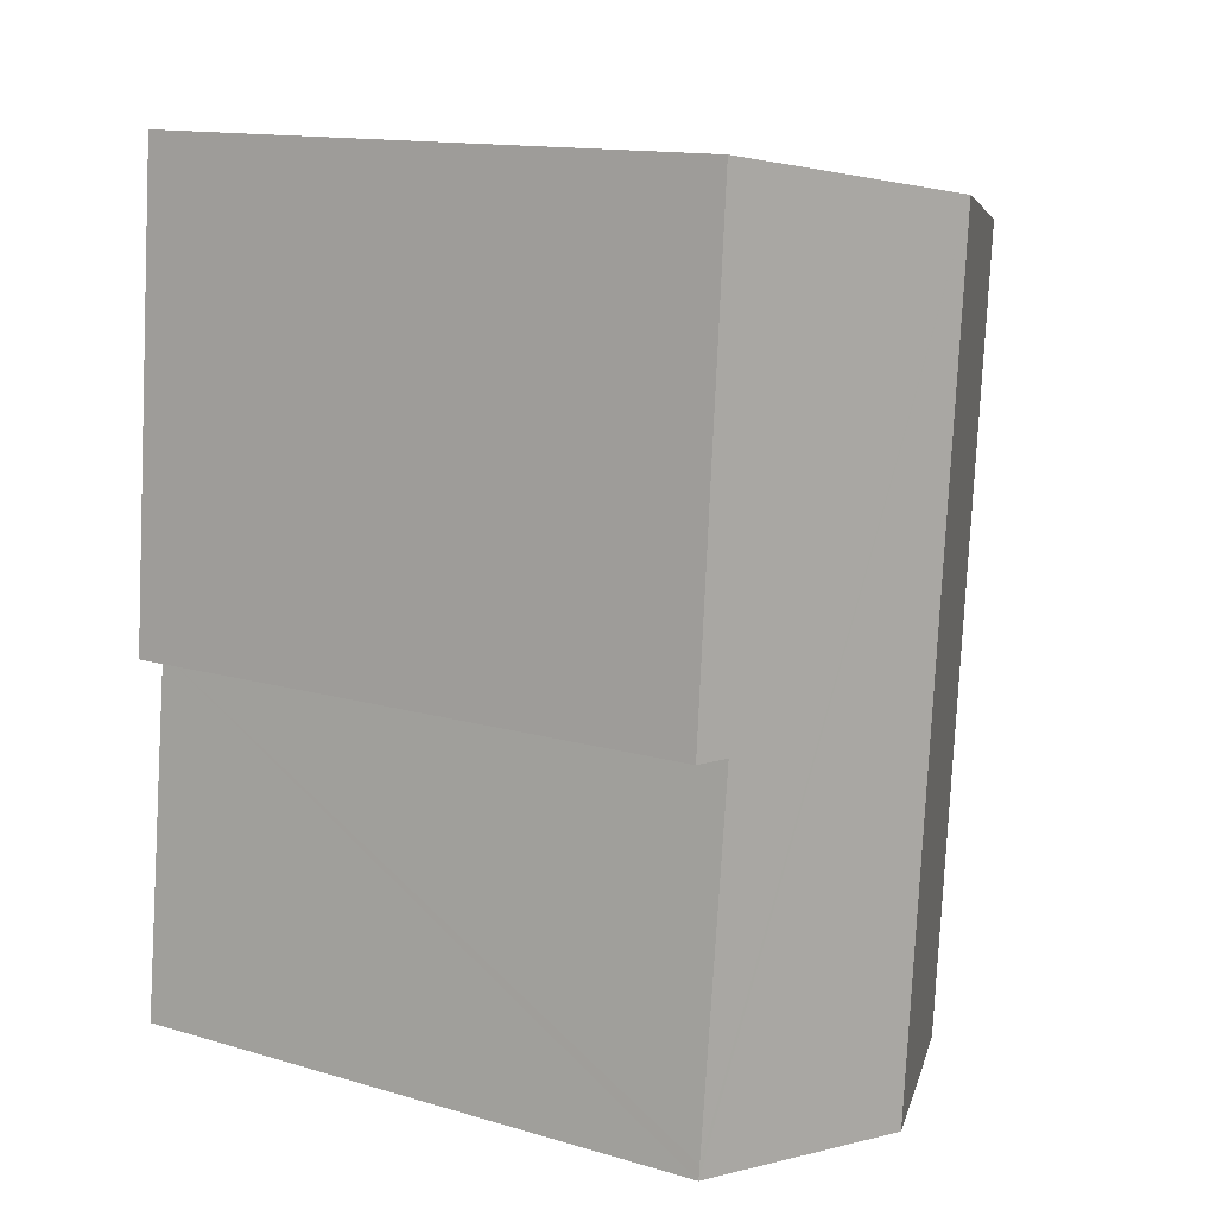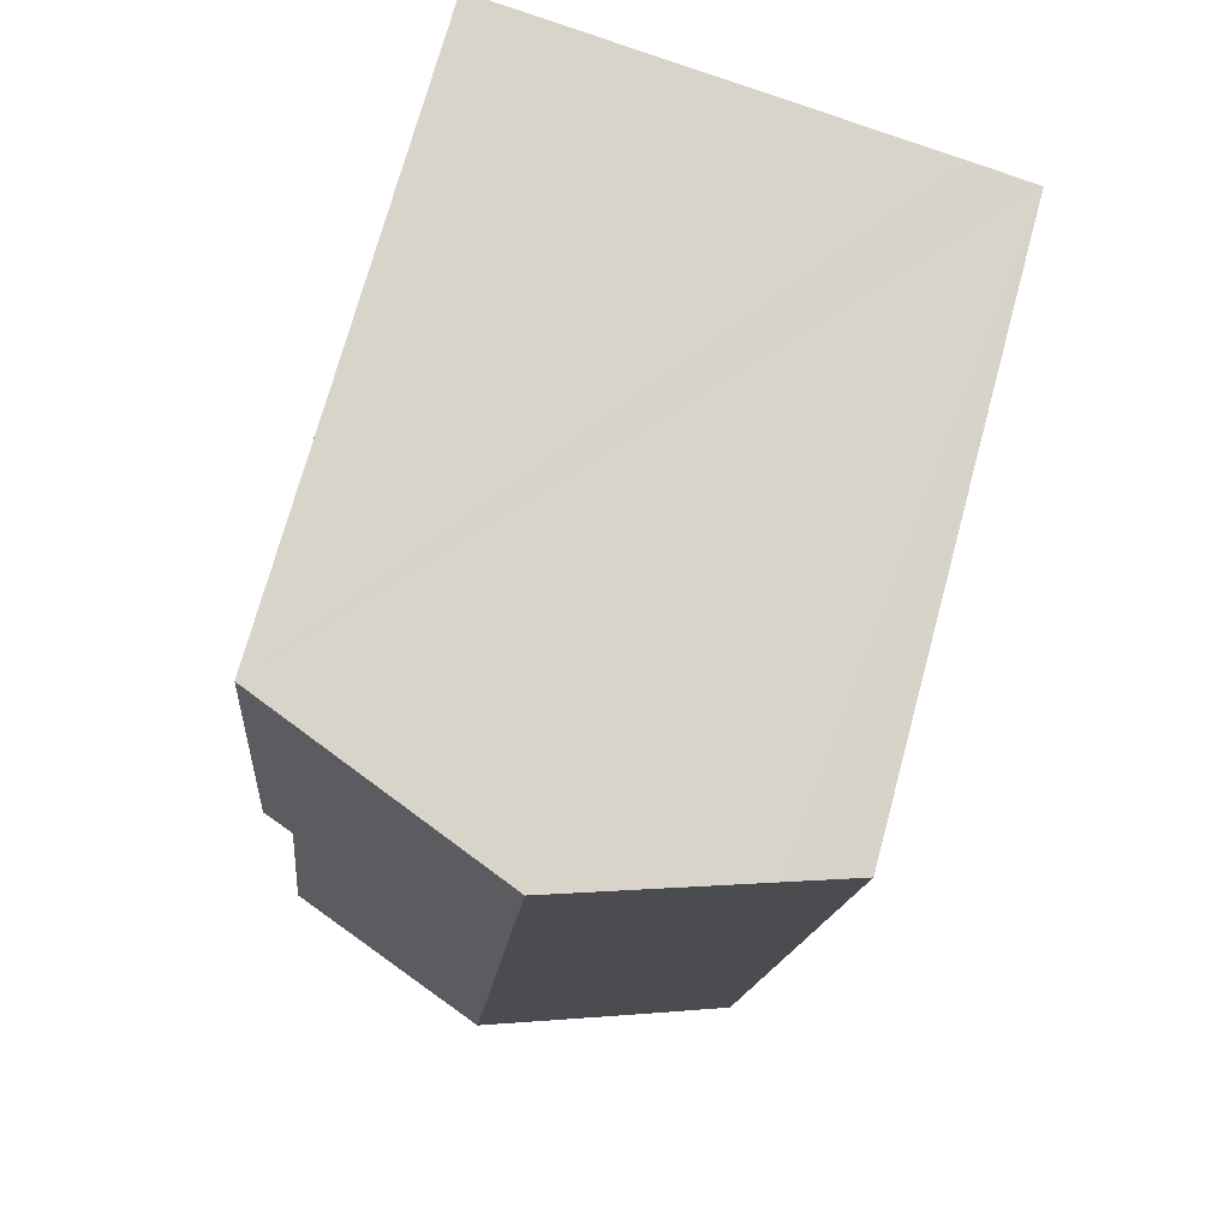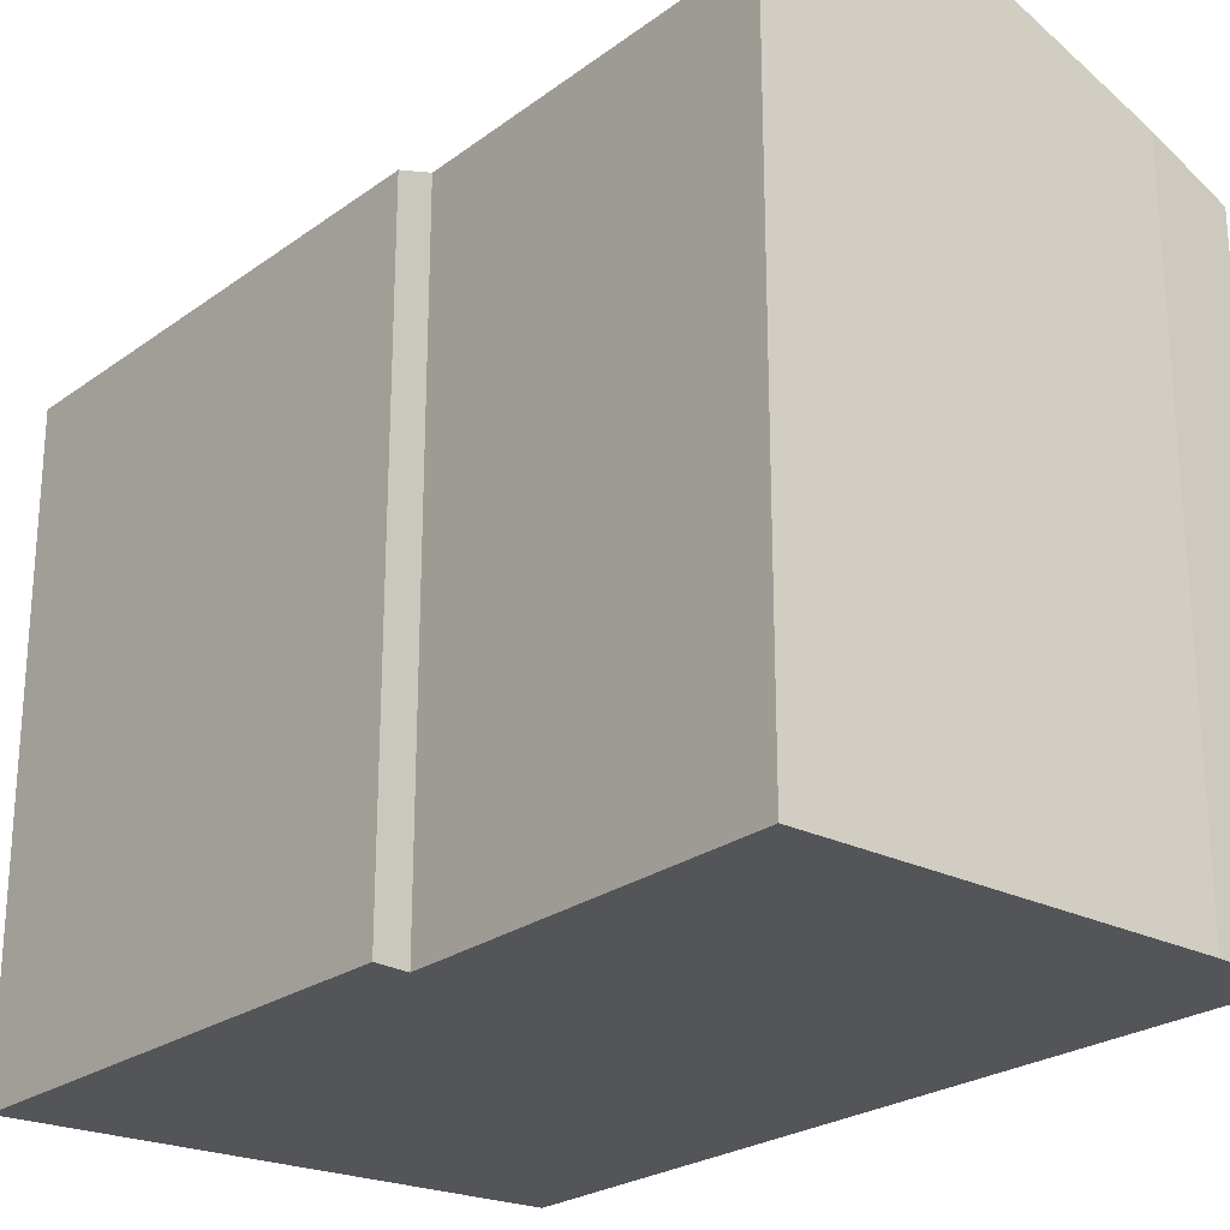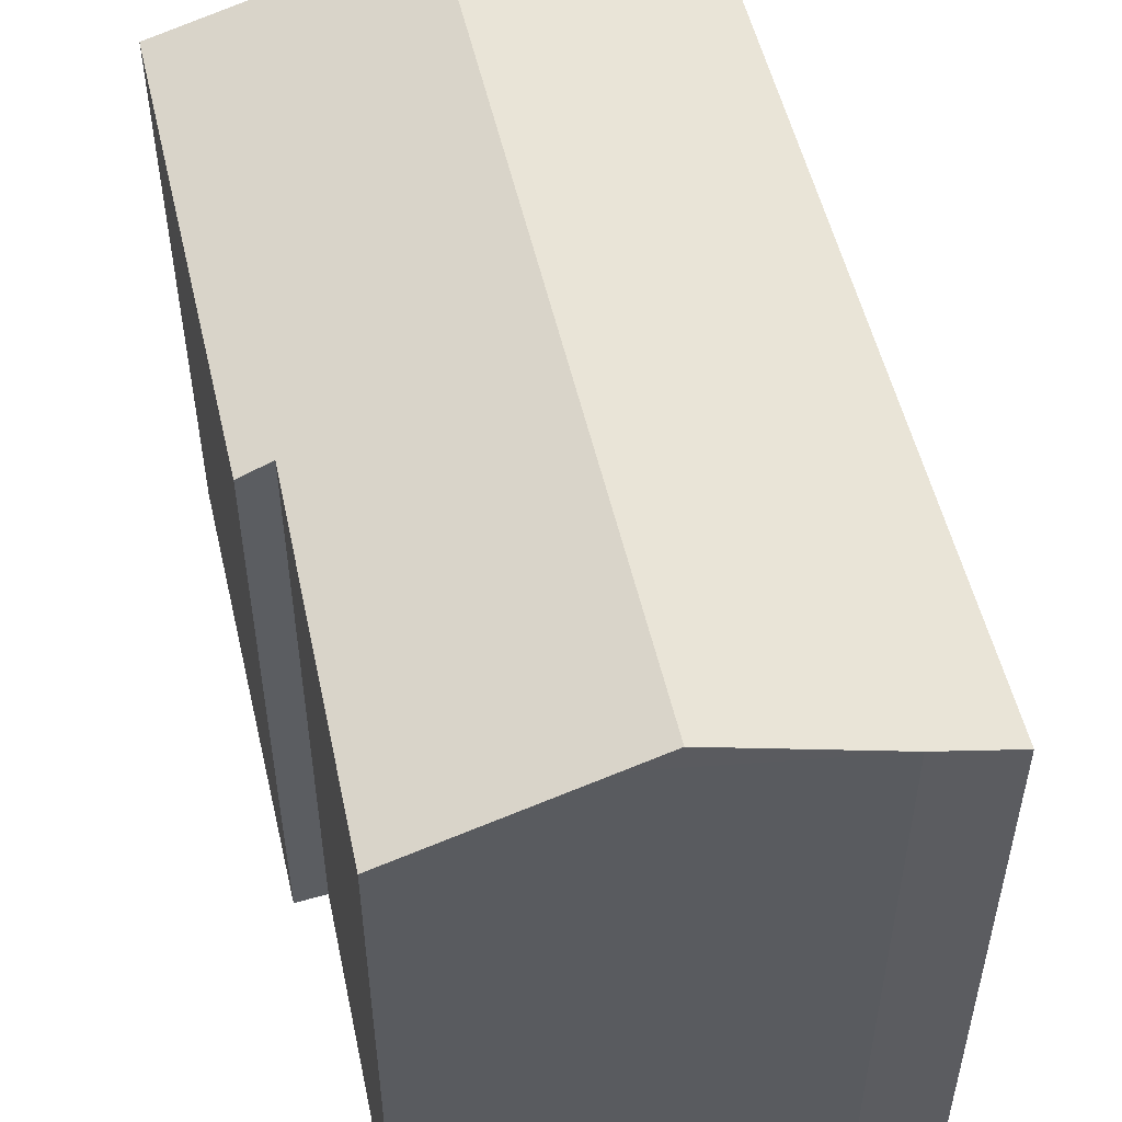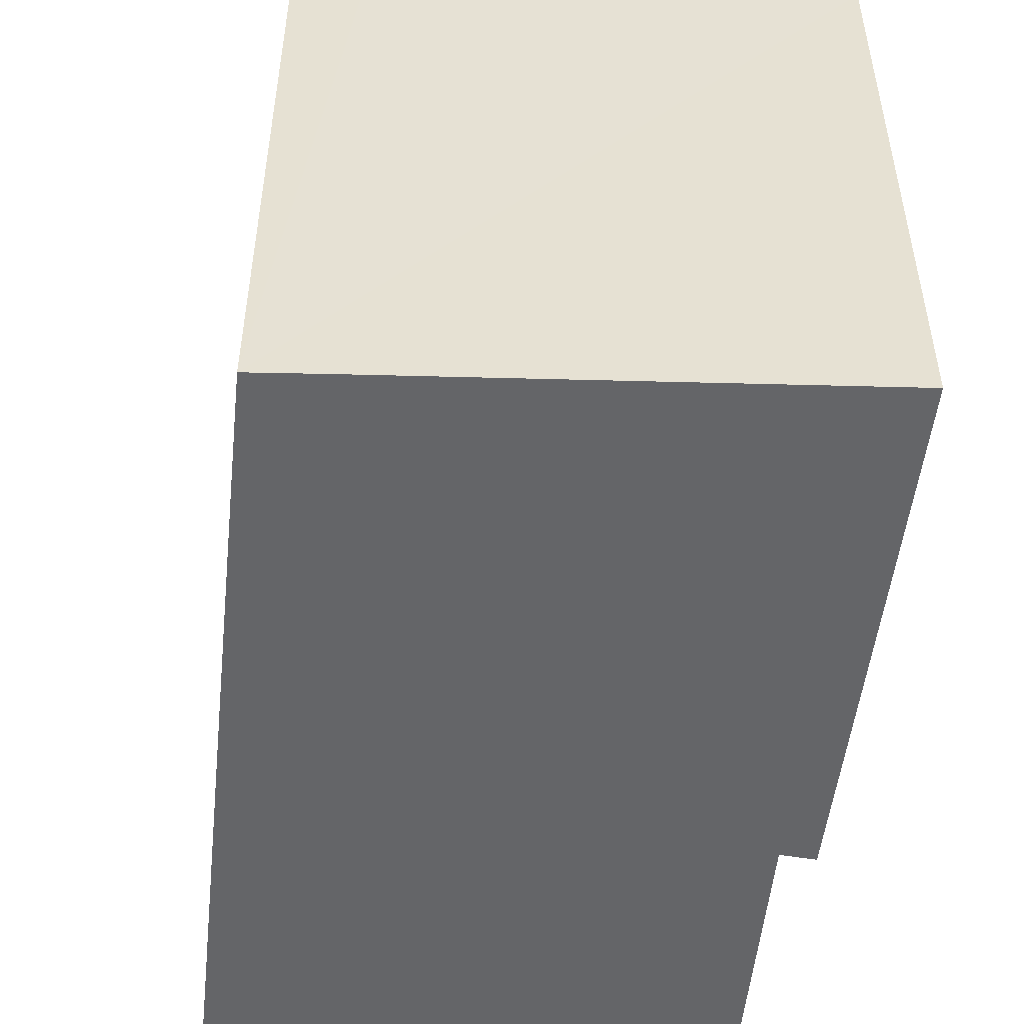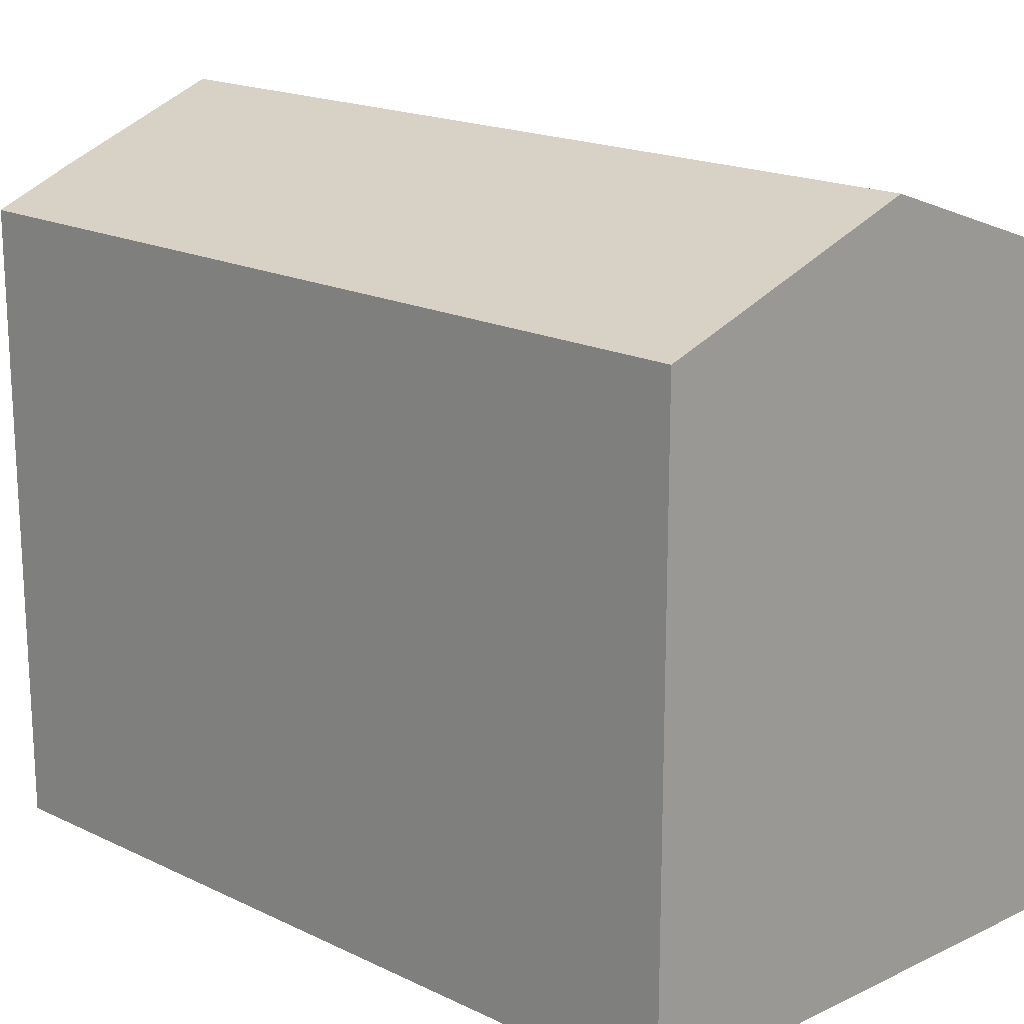
<metadata>
{"format":"obj","ext":"obj","renderer":"f3d","projection":"perspective","resolution":1024,"background":"white","views":[{"elev":13.9,"azim":122.9,"up":"+Z"},{"elev":72.9,"azim":-164.8,"up":"+Z"},{"elev":-24.3,"azim":134.4,"up":"+Y"},{"elev":52.5,"azim":161.7,"up":"+Y"},{"elev":-51.6,"azim":-11.7,"up":"+Y"},{"elev":18.3,"azim":-52.7,"up":"+Y"}]}
</metadata>
<code>
v  0.989 7.767 -10.07
v  2.076 8.153 -10.22
v  1.009 7.767 -10.28
v  0 7.764 4.754e-16
v  0.873 8.084 0.16
v  4.243 8.94 -10.01
v  3.213 8.94 0.576
v  6.974 7.785 -5.086
v  6.422 7.766 1.147
v  6.556 7.936 -5.096
v  7.043 7.917 -9.549
v  7.062 7.916 -9.727
v  4.791 8.741 -9.952
v  6.556 3.12e-16 -5.096
v  6.974 3.114e-16 -5.086
v  7.062 5.956e-16 -9.727
v  2.076 6.258e-16 -10.22
v  4.243 6.127e-16 -10.01
v  4.791 6.094e-16 -9.952
v  1.009 6.292e-16 -10.28
v  7.043 5.847e-16 -9.549
v  6.422 -7.023e-17 1.147
v  0 0 0
v  0.989 6.168e-16 -10.07
v  0.873 -9.797e-18 0.16
v  3.213 -3.527e-17 0.576
g defaultobject
f 1 2 3
f 2 1 4
f 2 4 5
f 2 5 6
f 6 5 7
f 8 7 9
f 7 8 10
f 7 10 11
f 7 11 12
f 7 12 13
f 7 13 6
f 8 14 10
f 14 8 15
f 13 2 6
f 2 13 12
f 2 12 16
f 2 16 17
f 17 16 18
f 18 16 19
f 17 3 2
f 3 17 20
f 14 11 10
f 11 14 12
f 12 14 16
f 16 14 21
f 9 15 8
f 15 9 22
f 20 1 3
f 1 20 4
f 4 20 23
f 23 20 24
f 23 5 4
f 5 23 7
f 7 23 9
f 9 23 25
f 9 25 26
f 9 26 22
f 22 14 15
f 14 22 20
f 20 22 24
f 24 22 23
f 23 22 26
f 23 26 25
f 21 19 16
f 19 21 14
f 19 14 18
f 18 14 17
f 17 14 20

</code>
